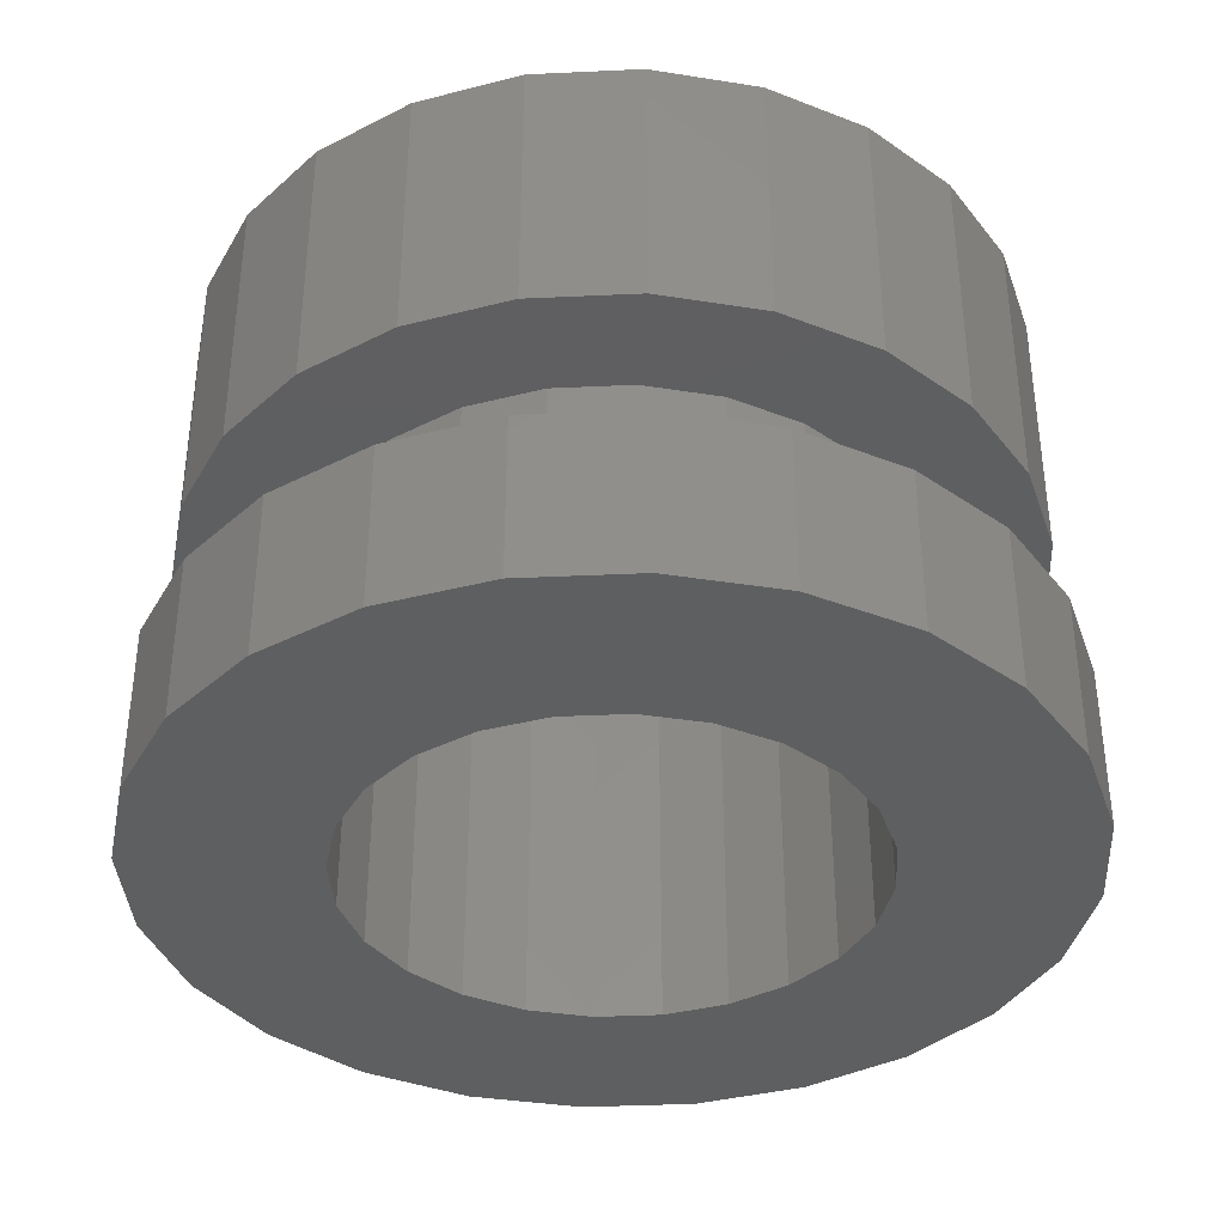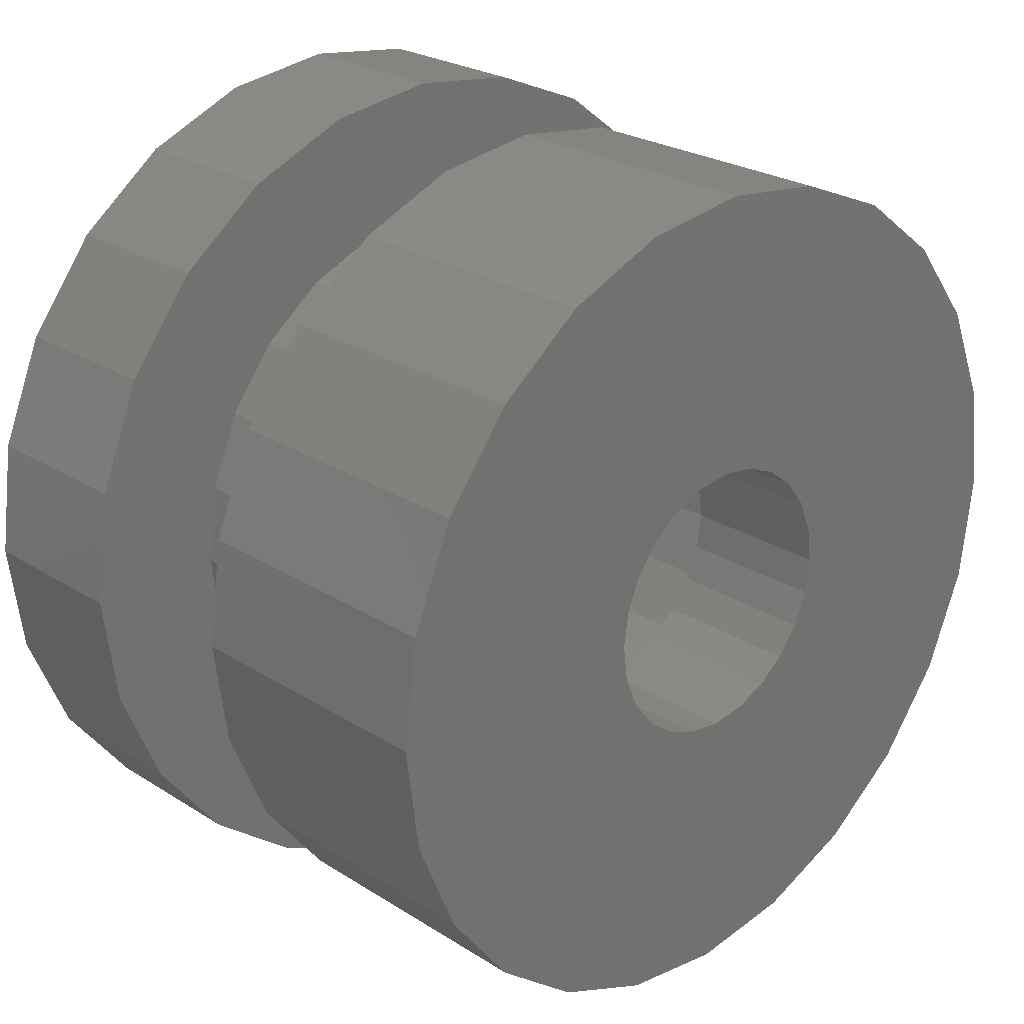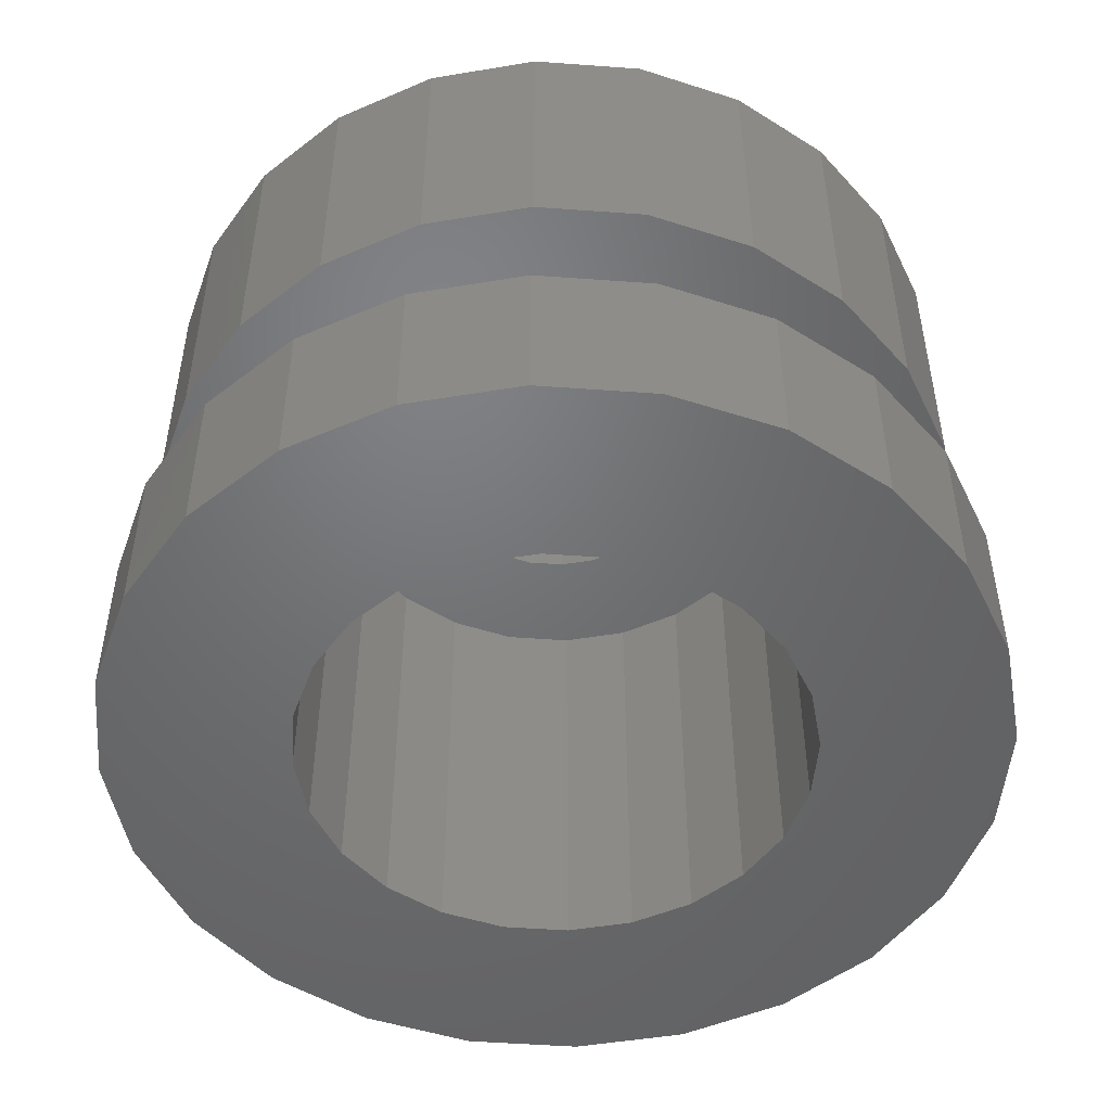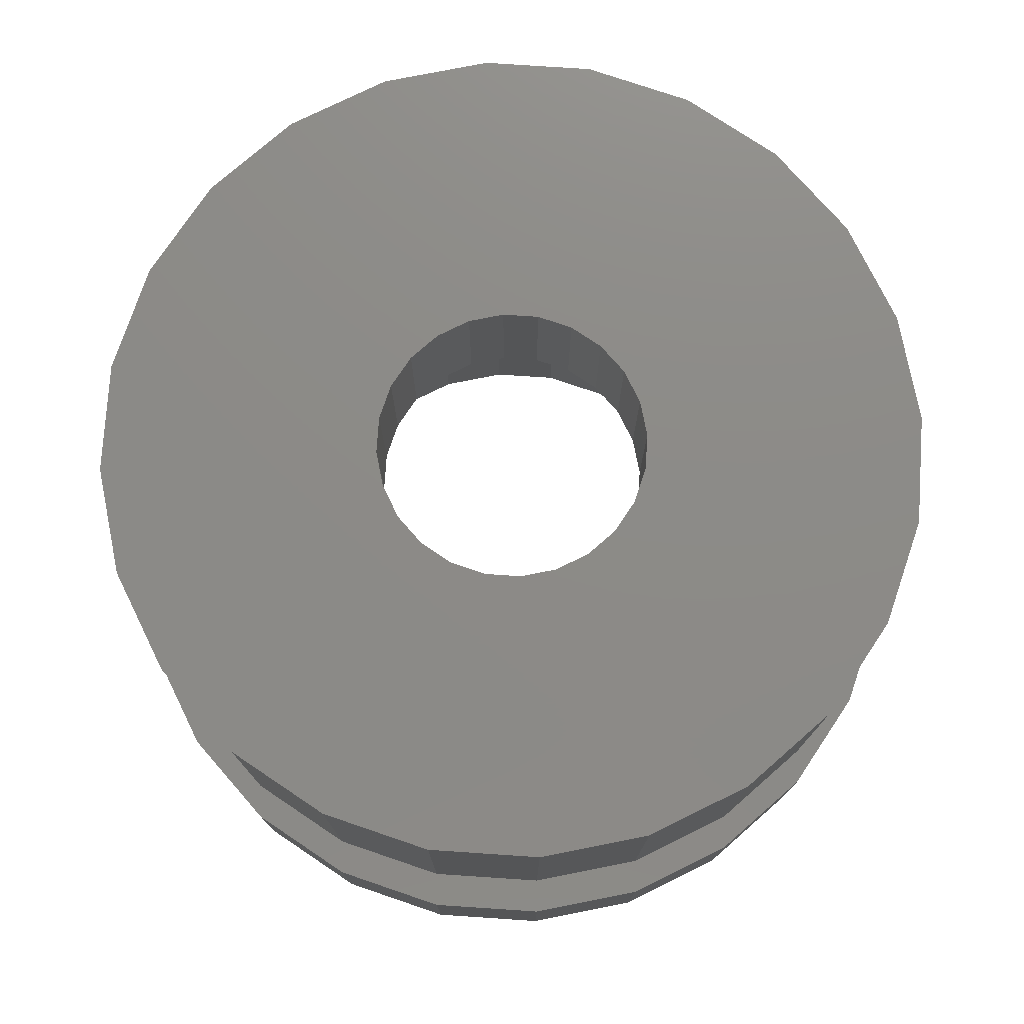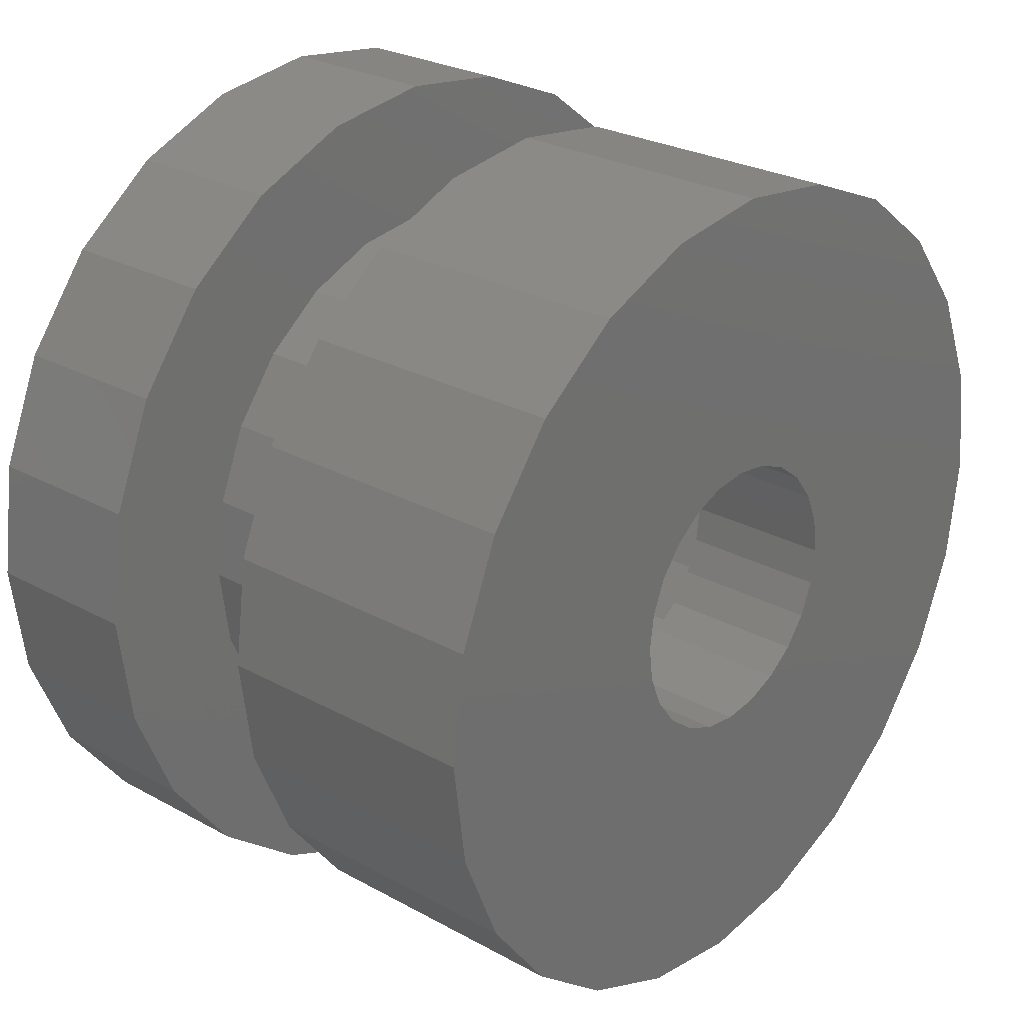
<metadata>
{"format":"stl","ext":"stl","renderer":"f3d","projection":"perspective","resolution":1024,"background":"white","views":[{"elev":-37.1,"azim":-4.1,"up":"+Z"},{"elev":24.9,"azim":-44.2,"up":"+Y"},{"elev":-49.6,"azim":-57.1,"up":"+Z"},{"elev":76.4,"azim":-18.7,"up":"+Z"},{"elev":26.3,"azim":-49.0,"up":"+Y"}]}
</metadata>
<code>
# stl→obj: 240 verts, 480 faces
v -2.3 3.984 8
v -3.253 3.253 0
v -2.3 3.984 0
v -3.253 3.253 8
v -3.984 2.3 8
v -3.984 2.3 0
v -4.443 1.191 8
v -4.443 1.191 0
v -4.6 0 8
v -4.6 0 0
v -4.443 -1.191 8
v -4.443 -1.191 0
v -3.984 -2.3 8
v -3.984 -2.3 0
v -3.253 -3.253 8
v -3.253 -3.253 0
v -2.3 -3.984 0
v -2.3 -3.984 8
v -1.191 -4.443 0
v -1.191 -4.443 8
v 0 -4.6 0
v 0 -4.6 8
v 1.191 -4.443 0
v 1.191 -4.443 8
v 2.3 -3.984 0
v 2.3 -3.984 8
v 3.253 -3.253 0
v 3.253 -3.253 8
v 3.984 -2.3 8
v 3.984 -2.3 0
v 4.443 -1.191 8
v 4.443 -1.191 0
v 4.6 0 8
v 4.6 0 0
v -2.5 0 8
v -2.415 0.647 8
v -2.165 1.25 8
v -1.191 4.443 8
v -1.768 1.768 8
v -1.25 2.165 8
v -0.647 2.415 8
v 0 4.6 8
v 0 2.5 8
v 0.647 2.415 8
v 1.191 4.443 8
v 1.25 2.165 8
v 2.3 3.984 8
v 1.768 1.768 8
v 2.165 1.25 8
v 2.415 0.647 8
v 3.253 3.253 8
v 2.5 0 8
v 3.984 2.3 8
v 4.443 1.191 8
v -2.415 -0.647 8
v -2.165 -1.25 8
v -1.768 -1.768 8
v -1.25 -2.165 8
v -0.647 -2.415 8
v 0 -2.5 8
v 0.647 -2.415 8
v 1.25 -2.165 8
v 1.768 -1.768 8
v 2.165 -1.25 8
v 2.415 -0.647 8
v 4.443 1.191 0
v 3.984 2.3 0
v 3.253 3.253 0
v 2.3 3.984 0
v 1.191 4.443 0
v 0 4.6 0
v -1.191 4.443 0
v 2.165 -1.25 10.7
v 1.768 -1.768 10.7
v 1.25 -2.165 10.7
v 0.647 -2.415 10.7
v 0 -2.5 10.7
v -0.647 -2.415 10.7
v -1.25 -2.165 10.7
v -1.768 -1.768 10.7
v -2.165 -1.25 10.7
v -2.415 -0.647 10.7
v -2.5 0 10.7
v -2.415 0.647 10.7
v -2.165 1.25 10.7
v -1.768 1.768 10.7
v -1.25 2.165 10.7
v -0.647 2.415 10.7
v 0 2.5 10.7
v 0.647 2.415 10.7
v 1.25 2.165 10.7
v 1.768 1.768 10.7
v 2.165 1.25 10.7
v 2.415 0.647 10.7
v 2.5 0 10.7
v 2.415 -0.647 10.7
v 0 7.58 10.7
v 1.962 7.322 5.7
v 0 7.58 5.7
v 1.962 7.322 10.7
v 3.79 6.564 5.7
v 3.79 6.564 10.7
v 5.36 5.36 5.7
v 5.36 5.36 10.7
v 6.564 3.79 10.7
v 6.564 3.79 5.7
v 7.322 1.962 10.7
v 7.322 1.962 5.7
v 7.58 0 10.7
v 7.58 0 5.7
v 7.322 -1.962 10.7
v 7.322 -1.962 5.7
v 6.564 -3.79 10.7
v 6.564 -3.79 5.7
v 5.36 -5.36 10.7
v 5.36 -5.36 5.7
v 3.79 -6.564 5.7
v 3.79 -6.564 10.7
v 1.962 -7.322 5.7
v 1.962 -7.322 10.7
v 0 -7.58 5.7
v 0 -7.58 10.7
v -1.962 -7.322 5.7
v -1.962 -7.322 10.7
v -3.79 -6.564 5.7
v -3.79 -6.564 10.7
v -5.36 -5.36 5.7
v -5.36 -5.36 10.7
v -6.564 -3.79 10.7
v -6.564 -3.79 5.7
v -7.322 -1.962 10.7
v -7.322 -1.962 5.7
v -7.58 0 10.7
v -7.58 0 5.7
v -7.322 1.962 10.7
v -7.322 1.962 5.7
v -6.564 3.79 10.7
v -6.564 3.79 5.7
v -5.36 5.36 10.7
v -5.36 5.36 5.7
v -3.79 6.564 5.7
v -3.79 6.564 10.7
v -1.962 7.322 5.7
v -1.962 7.322 10.7
v 3.889 3.889 3
v 4.763 2.75 5.7
v 4.763 2.75 3
v 3.889 3.889 5.7
v 2.75 -4.763 5.7
v 1.423 -5.313 3
v 2.75 -4.763 3
v 1.423 -5.313 5.7
v 2.75 4.763 5.7
v 2.75 4.763 3
v 3.889 -3.889 5.7
v 3.889 -3.889 3
v 5.313 -1.423 3
v 4.763 -2.75 5.7
v 4.763 -2.75 3
v 5.313 -1.423 5.7
v 1.423 5.313 5.7
v 1.423 5.313 3
v 0 5.5 5.7
v 0 5.5 3
v 5.5 0 3
v 5.5 0 5.7
v -1.423 5.313 5.7
v -1.423 5.313 3
v 5.313 1.423 3
v 5.313 1.423 5.7
v -2.75 4.763 5.7
v -2.75 4.763 3
v 0 -5.5 3
v 0 -5.5 5.7
v -1.423 -5.313 3
v -1.423 -5.313 5.7
v -2.75 -4.763 3
v -2.75 -4.763 5.7
v -3.889 -3.889 3
v -3.889 -3.889 5.7
v -4.763 -2.75 5.7
v -4.763 -2.75 3
v -5.313 -1.423 5.7
v -5.313 -1.423 3
v -5.5 0 5.7
v -5.5 0 3
v -5.313 1.423 3
v -5.313 1.423 5.7
v -4.763 2.75 5.7
v -4.763 2.75 3
v -3.889 3.889 5.7
v -3.889 3.889 3
v 6.928 4 0
v 7.727 2.071 3
v 7.727 2.071 0
v 6.928 4 3
v 5.657 5.657 0
v 5.657 5.657 3
v 4 6.928 3
v 4 6.928 0
v 2.071 7.727 3
v 2.071 7.727 0
v 0 8 3
v 0 8 0
v -2.071 7.727 3
v -2.071 7.727 0
v -4 6.928 3
v -4 6.928 0
v -5.657 5.657 3
v -5.657 5.657 0
v -6.928 4 0
v -6.928 4 3
v -7.727 2.071 0
v -7.727 2.071 3
v -8 0 0
v -8 0 3
v -7.727 -2.071 0
v -7.727 -2.071 3
v -6.928 -4 0
v -6.928 -4 3
v -5.657 -5.657 0
v -5.657 -5.657 3
v -4 -6.928 3
v -4 -6.928 0
v -2.071 -7.727 3
v -2.071 -7.727 0
v 0 -8 3
v 0 -8 0
v 2.071 -7.727 3
v 2.071 -7.727 0
v 4 -6.928 3
v 4 -6.928 0
v 5.657 -5.657 3
v 5.657 -5.657 0
v 6.928 -4 0
v 6.928 -4 3
v 7.727 -2.071 0
v 7.727 -2.071 3
v 8 0 0
v 8 0 3
f 1 2 3
f 2 1 4
f 2 5 6
f 5 2 4
f 6 7 8
f 7 6 5
f 8 9 10
f 9 8 7
f 10 11 12
f 11 10 9
f 12 13 14
f 13 12 11
f 14 15 16
f 15 14 13
f 15 17 16
f 17 15 18
f 18 19 17
f 19 18 20
f 20 21 19
f 21 20 22
f 22 23 21
f 23 22 24
f 24 25 23
f 25 24 26
f 26 27 25
f 27 26 28
f 29 27 28
f 27 29 30
f 31 30 29
f 30 31 32
f 33 32 31
f 32 33 34
f 1 35 4
f 35 1 36
f 36 1 37
f 37 1 38
f 37 38 39
f 39 38 40
f 40 38 41
f 41 38 42
f 41 42 43
f 43 42 44
f 44 42 45
f 44 45 46
f 46 45 47
f 46 47 48
f 48 47 49
f 49 47 50
f 50 47 51
f 50 51 52
f 52 51 28
f 28 51 29
f 29 51 53
f 29 53 31
f 31 53 54
f 31 54 33
f 7 11 9
f 11 7 13
f 13 7 5
f 13 5 15
f 15 5 4
f 15 4 18
f 18 4 35
f 18 35 55
f 18 55 56
f 18 56 20
f 20 56 57
f 20 57 58
f 20 58 59
f 20 59 22
f 22 59 60
f 22 60 24
f 24 60 61
f 24 61 62
f 24 62 26
f 26 62 63
f 26 63 64
f 26 64 65
f 26 65 28
f 28 65 52
f 54 34 33
f 34 54 66
f 53 66 54
f 66 53 67
f 51 67 53
f 67 51 68
f 51 69 68
f 69 51 47
f 47 70 69
f 70 47 45
f 45 71 70
f 71 45 42
f 42 72 71
f 72 42 38
f 38 3 72
f 3 38 1
f 73 63 74
f 63 73 64
f 75 63 62
f 63 75 74
f 76 62 61
f 62 76 75
f 77 61 60
f 61 77 76
f 78 60 59
f 60 78 77
f 79 59 58
f 59 79 78
f 80 58 57
f 58 80 79
f 56 80 57
f 80 56 81
f 55 81 56
f 81 55 82
f 35 82 55
f 82 35 83
f 36 83 35
f 83 36 84
f 37 84 36
f 84 37 85
f 39 85 37
f 85 39 86
f 87 39 40
f 39 87 86
f 88 40 41
f 40 88 87
f 89 41 43
f 41 89 88
f 90 43 44
f 43 90 89
f 91 44 46
f 44 91 90
f 92 46 48
f 46 92 91
f 92 49 93
f 49 92 48
f 93 50 94
f 50 93 49
f 95 50 52
f 50 95 94
f 95 65 96
f 65 95 52
f 96 64 73
f 64 96 65
f 97 98 99
f 98 97 100
f 100 101 98
f 101 100 102
f 102 103 101
f 103 102 104
f 103 105 106
f 105 103 104
f 106 107 108
f 107 106 105
f 108 109 110
f 109 108 107
f 110 111 112
f 111 110 109
f 112 113 114
f 113 112 111
f 114 115 116
f 115 114 113
f 115 117 116
f 117 115 118
f 118 119 117
f 119 118 120
f 120 121 119
f 121 120 122
f 122 123 121
f 123 122 124
f 124 125 123
f 125 124 126
f 126 127 125
f 127 126 128
f 129 127 128
f 127 129 130
f 131 130 129
f 130 131 132
f 133 132 131
f 132 133 134
f 135 134 133
f 134 135 136
f 137 136 135
f 136 137 138
f 139 138 137
f 138 139 140
f 139 141 140
f 141 139 142
f 142 143 141
f 143 142 144
f 144 99 143
f 99 144 97
f 124 83 126
f 83 124 82
f 82 124 81
f 81 124 80
f 80 124 122
f 80 122 79
f 79 122 78
f 78 122 77
f 77 122 76
f 76 122 120
f 76 120 75
f 75 120 74
f 74 120 73
f 73 120 118
f 73 118 96
f 96 118 95
f 95 118 102
f 102 118 104
f 104 118 115
f 104 115 105
f 105 115 113
f 105 113 107
f 107 113 111
f 107 111 109
f 131 135 133
f 135 131 137
f 137 131 129
f 137 129 139
f 139 129 128
f 139 128 142
f 142 128 126
f 142 126 144
f 144 126 83
f 144 83 84
f 144 84 85
f 144 85 86
f 144 86 97
f 97 86 87
f 97 87 88
f 97 88 89
f 97 89 100
f 100 89 90
f 100 90 91
f 100 91 92
f 100 92 93
f 100 93 102
f 102 93 94
f 102 94 95
f 145 146 147
f 146 145 148
f 149 150 151
f 150 149 152
f 153 145 154
f 145 153 148
f 155 151 156
f 151 155 149
f 157 158 159
f 158 157 160
f 161 154 162
f 154 161 153
f 159 155 156
f 155 159 158
f 163 162 164
f 162 163 161
f 165 160 157
f 160 165 166
f 167 164 168
f 164 167 163
f 169 166 165
f 166 169 170
f 171 168 172
f 168 171 167
f 147 170 169
f 170 147 146
f 152 173 150
f 173 152 174
f 174 175 173
f 175 174 176
f 176 177 175
f 177 176 178
f 178 179 177
f 179 178 180
f 181 179 180
f 179 181 182
f 183 182 181
f 182 183 184
f 185 184 183
f 184 185 186
f 185 187 186
f 187 185 188
f 189 187 188
f 187 189 190
f 191 190 189
f 190 191 192
f 191 172 192
f 172 191 171
f 136 132 134
f 132 136 138
f 132 138 130
f 130 138 140
f 130 140 185
f 185 140 188
f 188 140 141
f 188 141 189
f 189 141 191
f 191 141 171
f 171 141 143
f 171 143 167
f 167 143 99
f 167 99 163
f 163 99 98
f 163 98 161
f 161 98 153
f 153 98 101
f 153 101 148
f 148 101 103
f 148 103 146
f 146 103 170
f 170 103 166
f 166 103 106
f 185 127 130
f 127 185 183
f 127 183 125
f 125 183 181
f 125 181 180
f 125 180 178
f 125 178 123
f 123 178 176
f 123 176 121
f 121 176 174
f 121 174 152
f 121 152 119
f 119 152 149
f 119 149 117
f 117 149 155
f 117 155 116
f 116 155 158
f 116 158 160
f 116 160 166
f 116 166 114
f 114 166 106
f 114 106 108
f 114 108 112
f 112 108 110
f 193 194 195
f 194 193 196
f 197 196 193
f 196 197 198
f 199 197 200
f 197 199 198
f 201 200 202
f 200 201 199
f 203 202 204
f 202 203 201
f 205 204 206
f 204 205 203
f 207 206 208
f 206 207 205
f 209 208 210
f 208 209 207
f 209 211 212
f 211 209 210
f 212 213 214
f 213 212 211
f 214 215 216
f 215 214 213
f 216 217 218
f 217 216 215
f 218 219 220
f 219 218 217
f 220 221 222
f 221 220 219
f 223 221 224
f 221 223 222
f 225 224 226
f 224 225 223
f 227 226 228
f 226 227 225
f 229 228 230
f 228 229 227
f 231 230 232
f 230 231 229
f 233 232 234
f 232 233 231
f 235 233 234
f 233 235 236
f 237 236 235
f 236 237 238
f 239 238 237
f 238 239 240
f 195 240 239
f 240 195 194
f 218 214 216
f 214 218 220
f 214 220 212
f 212 220 222
f 212 222 209
f 209 222 186
f 186 222 184
f 184 222 223
f 184 223 182
f 182 223 179
f 179 223 225
f 179 225 177
f 177 225 175
f 175 225 227
f 175 227 173
f 173 227 229
f 173 229 150
f 150 229 151
f 151 229 231
f 151 231 156
f 156 231 159
f 159 231 233
f 159 233 157
f 157 233 165
f 209 187 207
f 187 209 186
f 207 187 190
f 207 190 192
f 207 192 205
f 205 192 172
f 205 172 168
f 205 168 203
f 203 168 164
f 203 164 162
f 203 162 201
f 201 162 154
f 201 154 199
f 199 154 145
f 199 145 147
f 199 147 198
f 198 147 169
f 198 169 165
f 198 165 233
f 198 233 236
f 198 236 196
f 196 236 238
f 196 238 194
f 194 238 240
f 208 10 210
f 10 208 8
f 8 208 6
f 6 208 206
f 6 206 2
f 2 206 3
f 3 206 72
f 72 206 204
f 72 204 71
f 71 204 70
f 70 204 202
f 70 202 69
f 69 202 200
f 69 200 68
f 68 200 67
f 67 200 66
f 66 200 197
f 66 197 34
f 34 197 234
f 234 197 235
f 235 197 193
f 235 193 237
f 237 193 195
f 237 195 239
f 213 217 215
f 217 213 219
f 219 213 211
f 219 211 221
f 221 211 210
f 221 210 224
f 224 210 10
f 224 10 12
f 224 12 14
f 224 14 226
f 226 14 16
f 226 16 17
f 226 17 19
f 226 19 228
f 228 19 21
f 228 21 230
f 230 21 23
f 230 23 25
f 230 25 232
f 232 25 27
f 232 27 30
f 232 30 32
f 232 32 234
f 234 32 34

</code>
